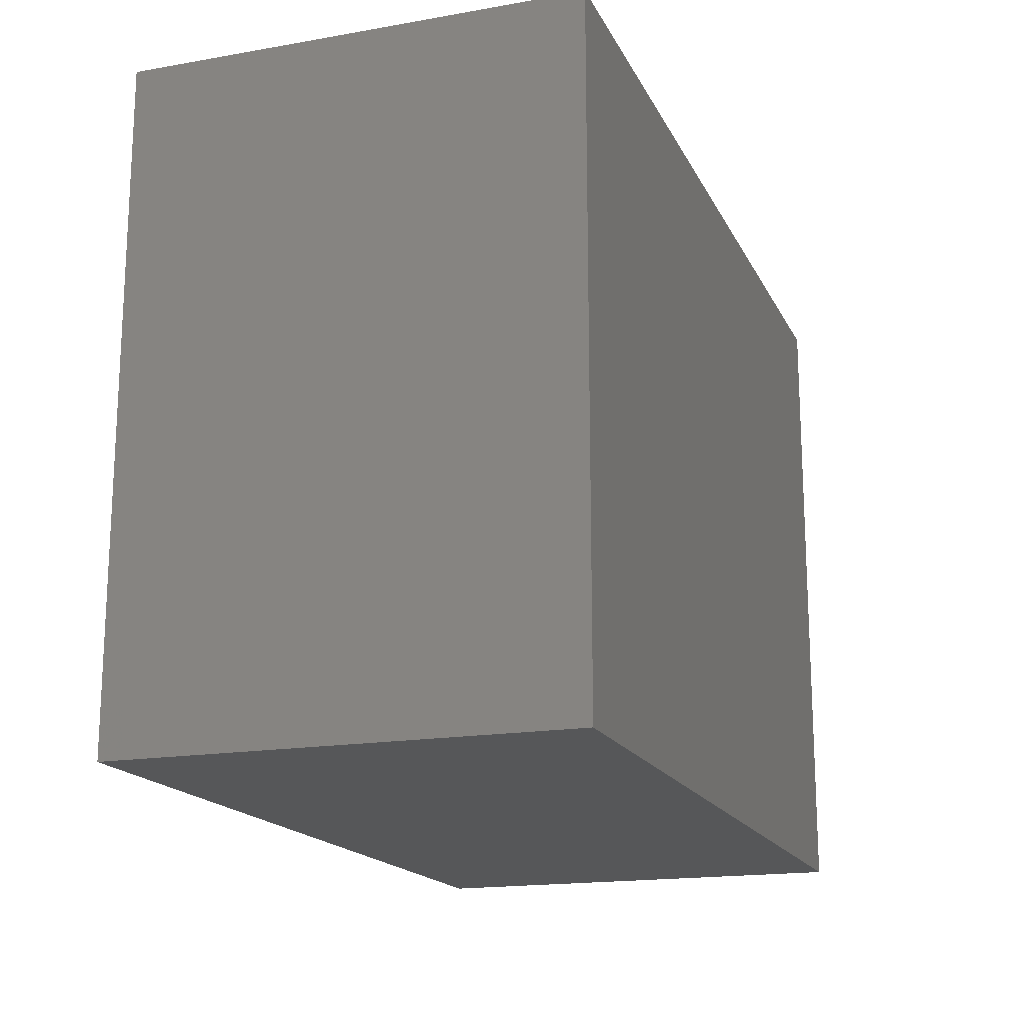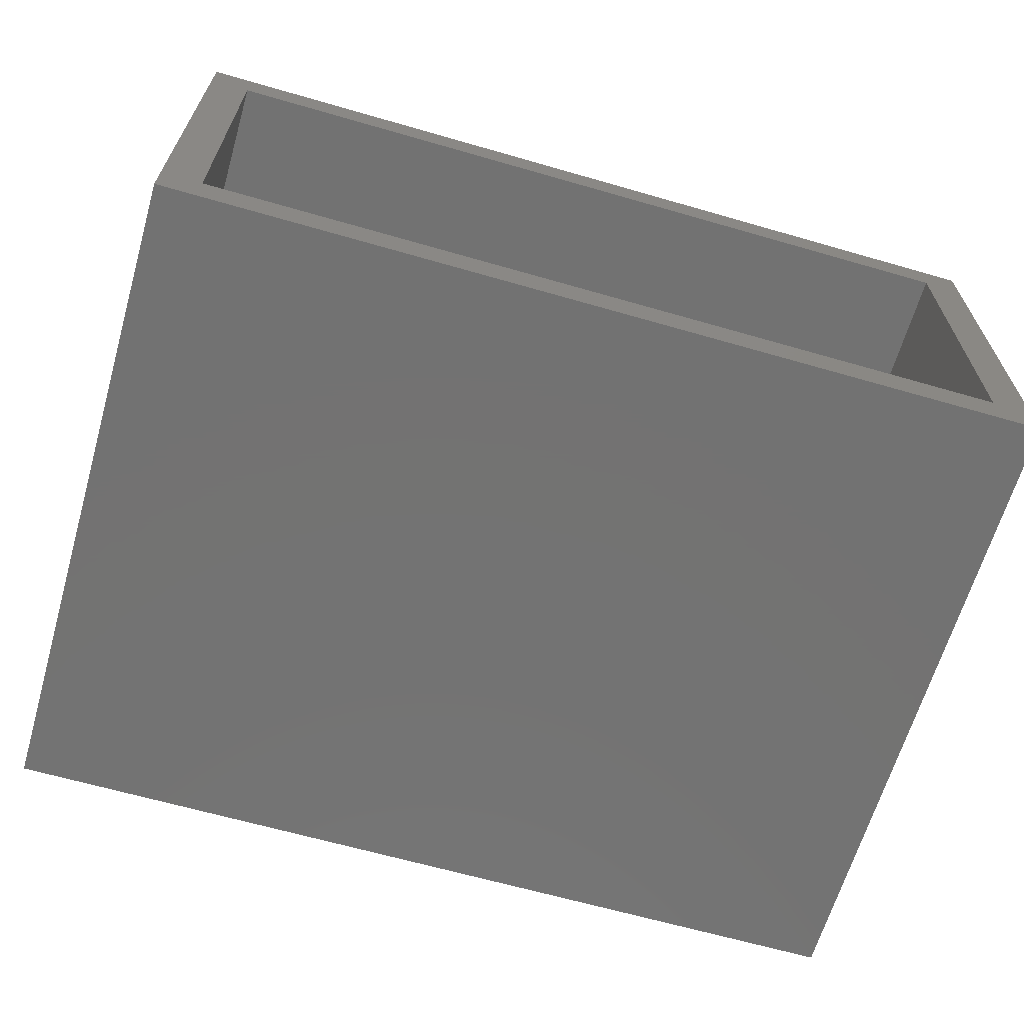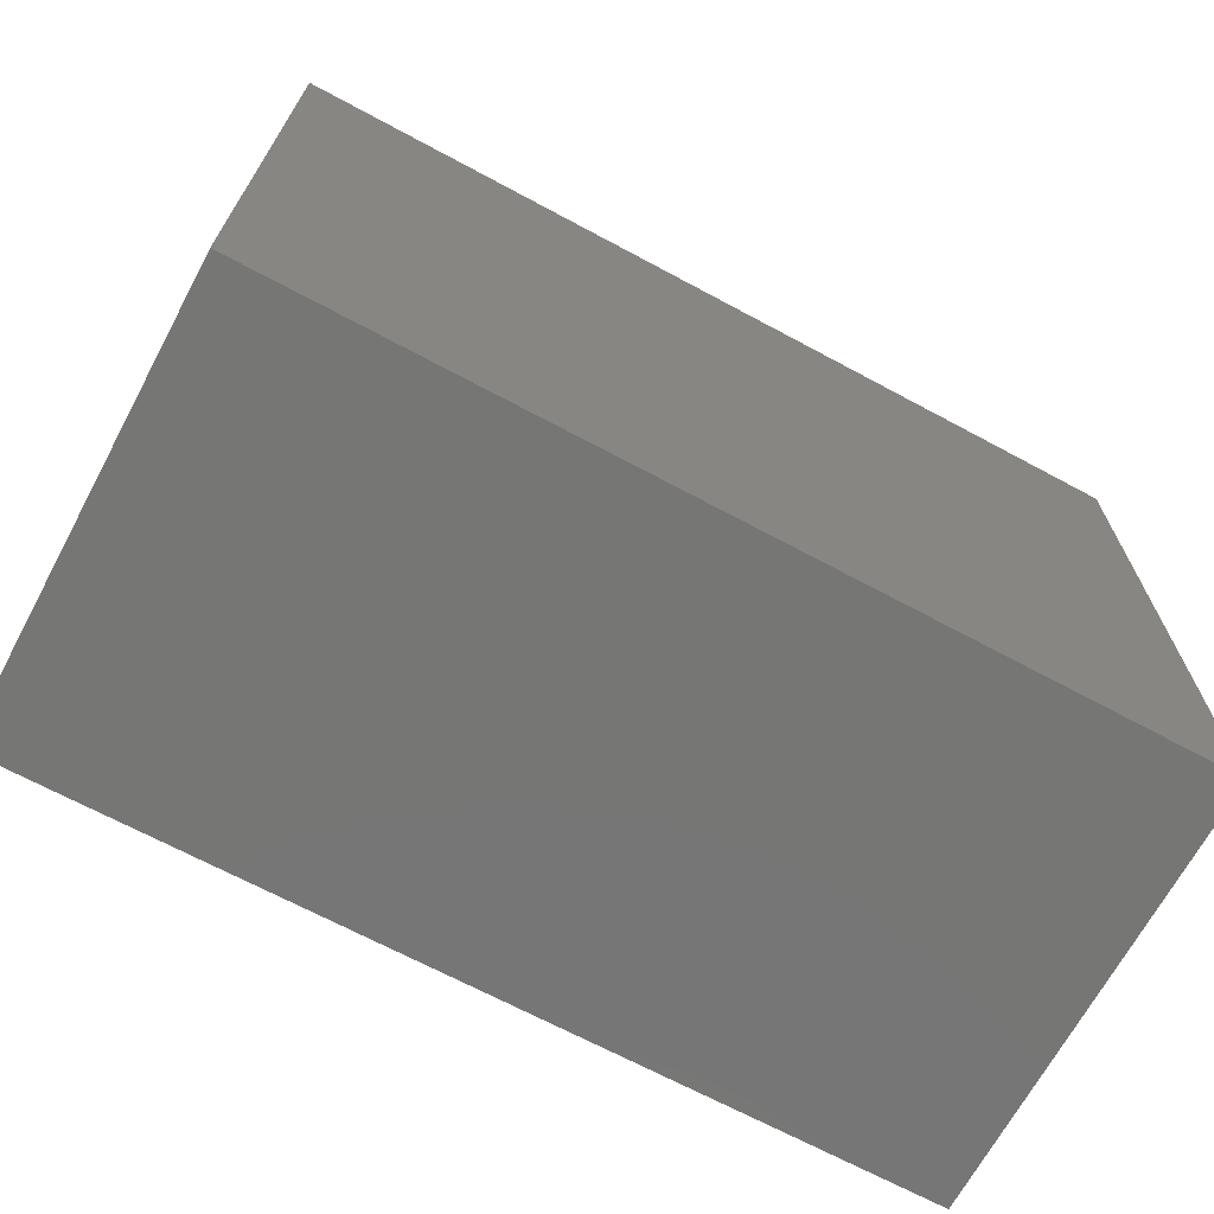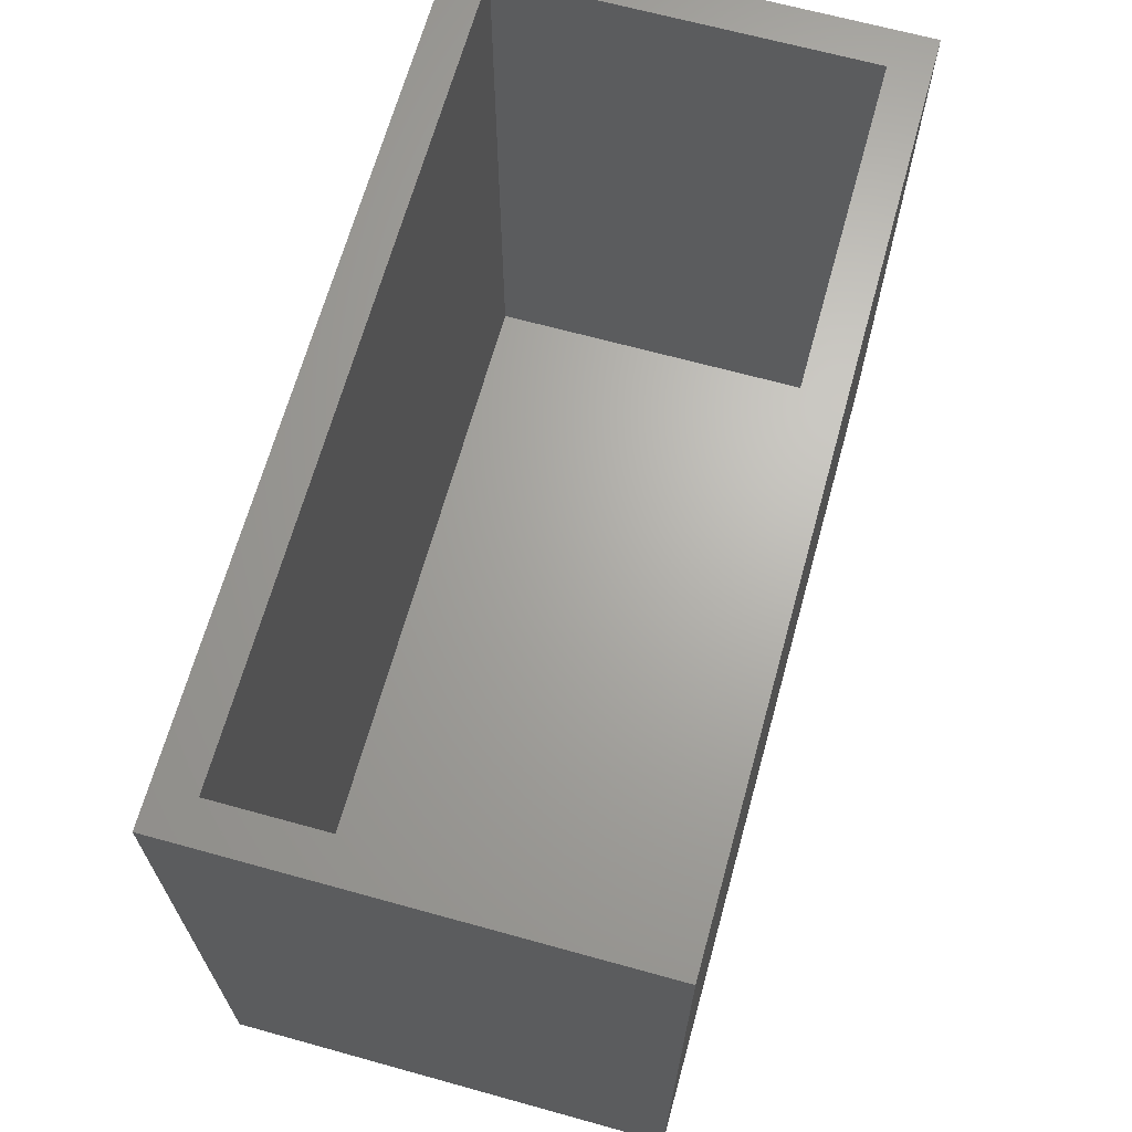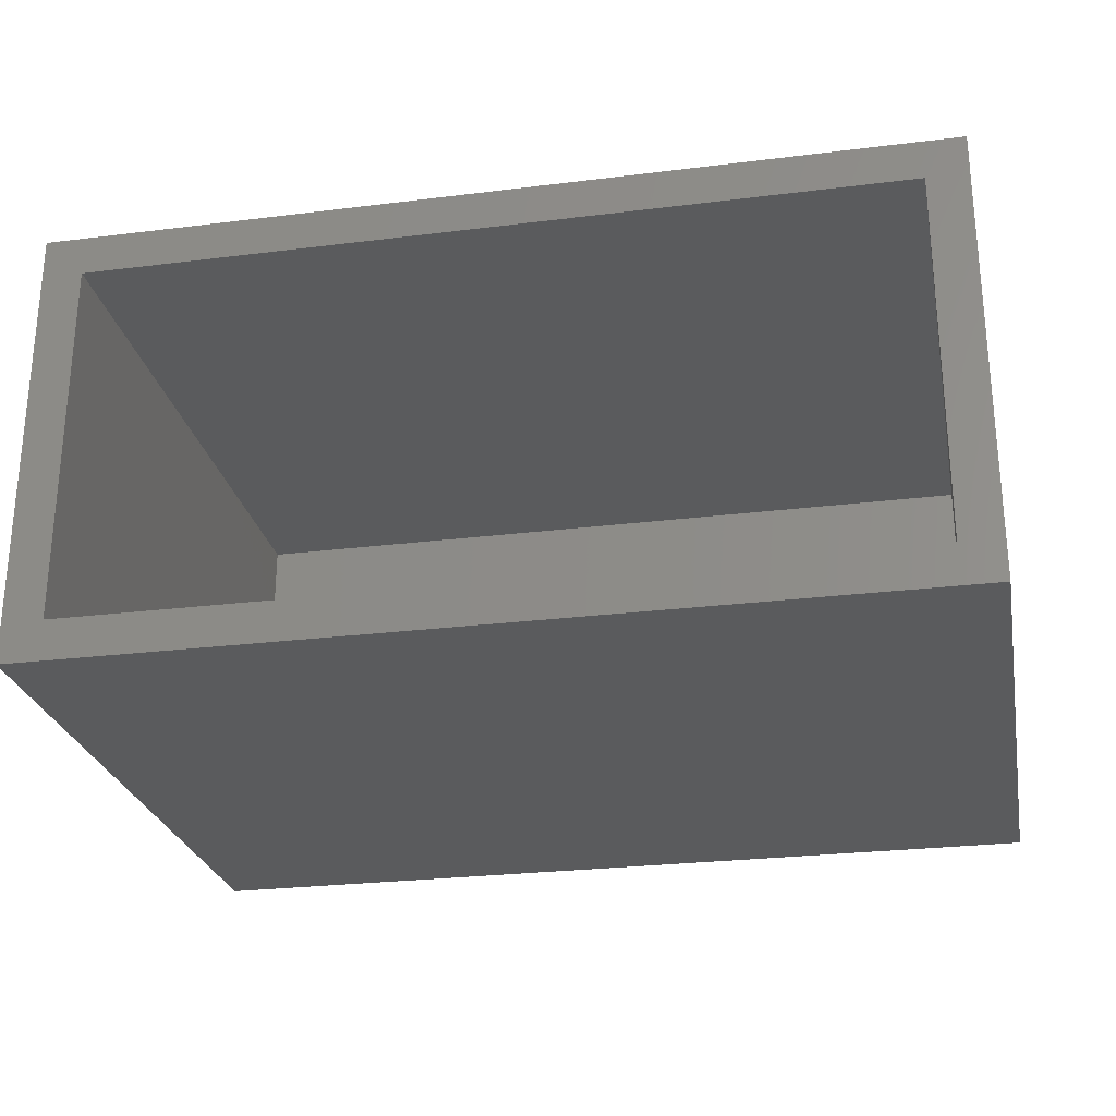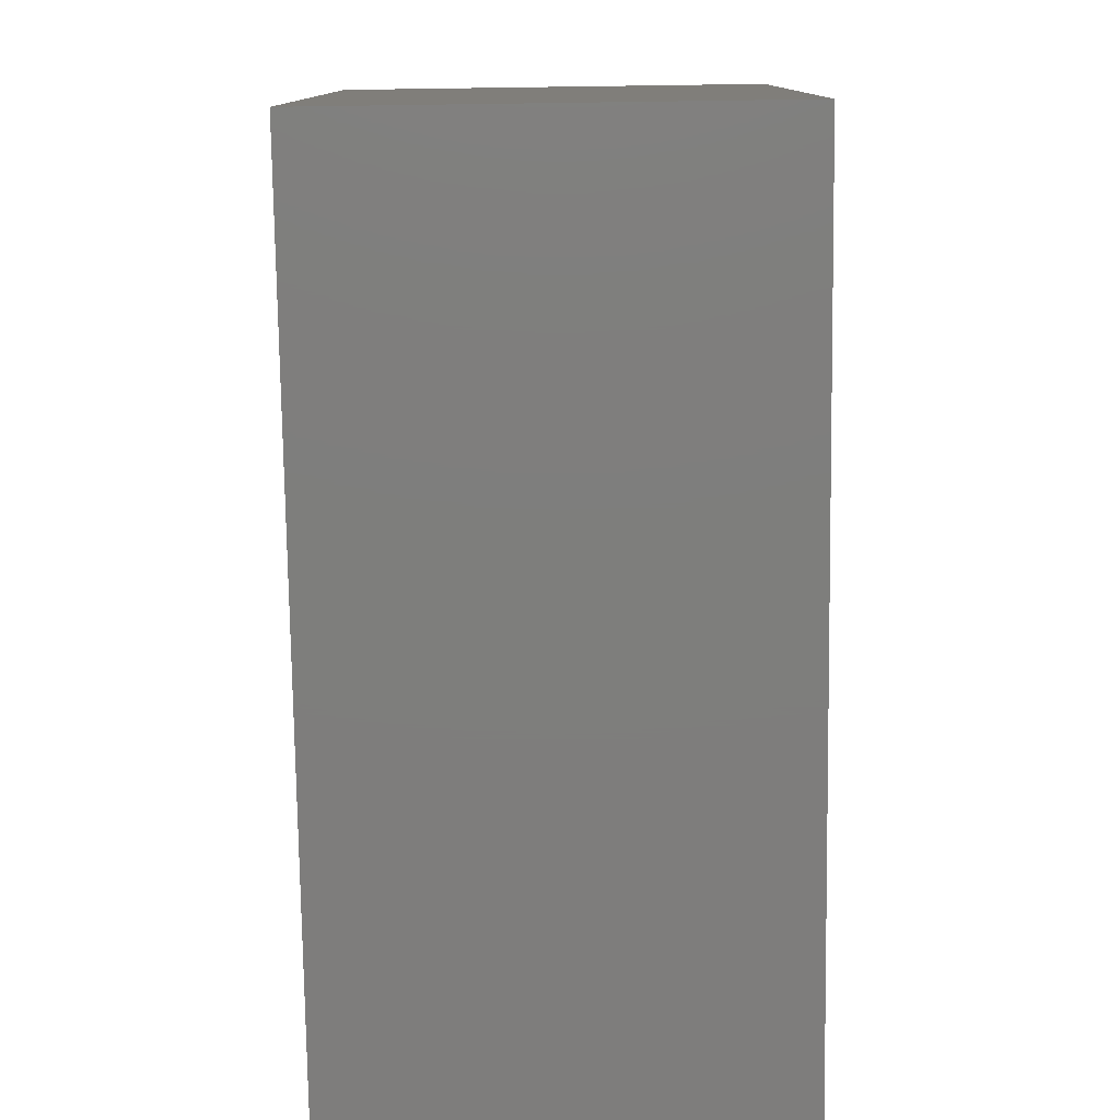
<metadata>
{"format":"stl","ext":"stl","renderer":"f3d","projection":"perspective","resolution":1024,"background":"white","views":[{"elev":-17.2,"azim":-70.7,"up":"+Y"},{"elev":-64.8,"azim":163.8,"up":"+Z"},{"elev":-68.5,"azim":151.7,"up":"+Y"},{"elev":66.6,"azim":105.5,"up":"+Y"},{"elev":-26.2,"azim":-168.9,"up":"+Z"},{"elev":-77.7,"azim":90.8,"up":"+Y"}]}
</metadata>
<code>
# stl→obj: 16 verts, 28 faces
v -0.75 2.361e-33 0.3474
v -0.7188 3.469e-18 0.03125
v -0.75 0 0
v -0.09375 7.286e-17 0.03125
v -0.0625 7.633e-17 -4.21e-17
v -0.7188 3.469e-18 0.3161
v -0.0625 7.633e-17 0.3474
v -0.09375 7.286e-17 0.3161
v -0.7188 -0.4844 0.03125
v -0.09375 -0.4844 0.03125
v -0.09375 -0.4844 0.3161
v -0.7188 -0.4844 0.3161
v -0.75 -0.5156 0
v -0.0625 -0.5156 -4.21e-17
v -0.75 -0.5156 0.3474
v -0.0625 -0.5156 0.3474
f 1 2 3
f 3 2 4
f 3 4 5
f 2 1 6
f 6 1 7
f 6 7 8
f 8 7 5
f 8 5 4
f 9 10 2
f 2 10 4
f 4 10 8
f 8 10 11
f 11 12 8
f 8 12 6
f 6 12 2
f 2 12 9
f 12 11 9
f 9 11 10
f 13 14 15
f 15 14 16
f 1 3 15
f 15 3 13
f 16 7 15
f 15 7 1
f 5 7 14
f 14 7 16
f 13 3 14
f 14 3 5

</code>
